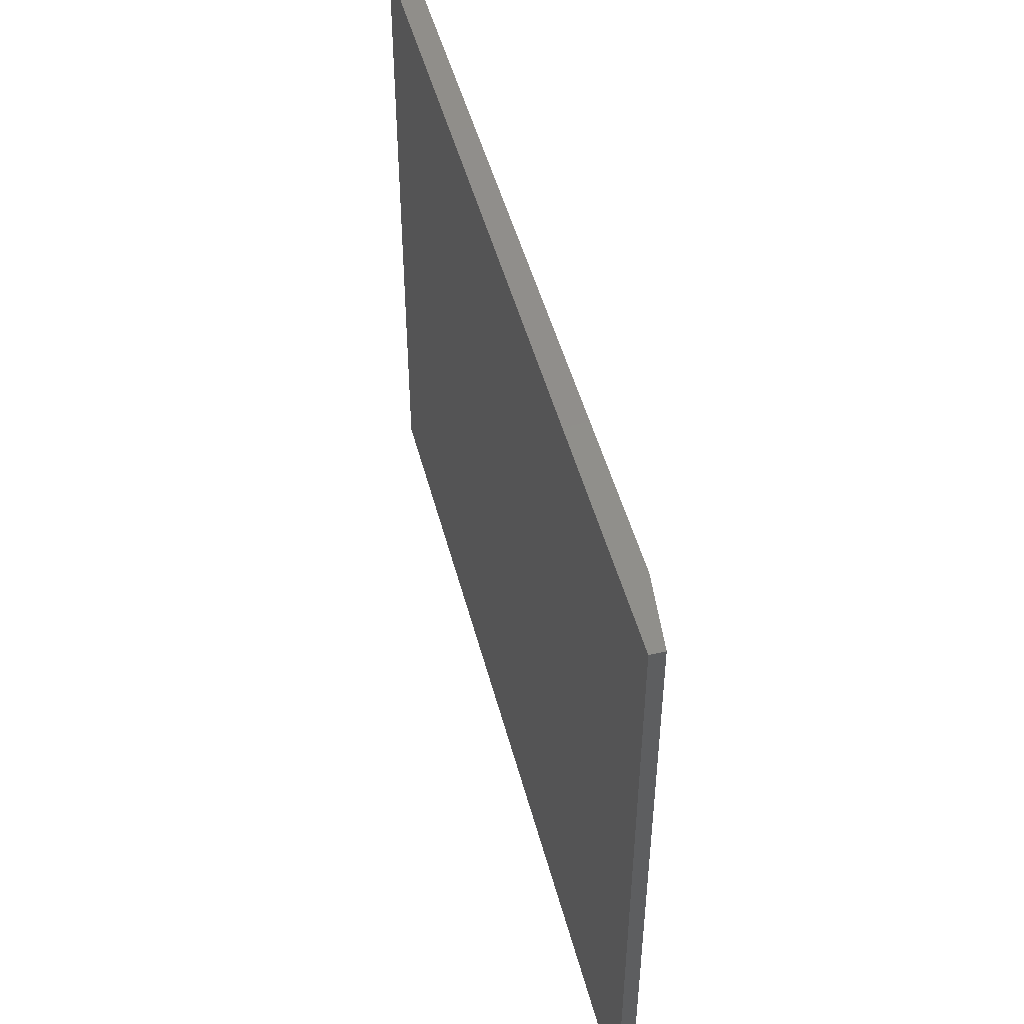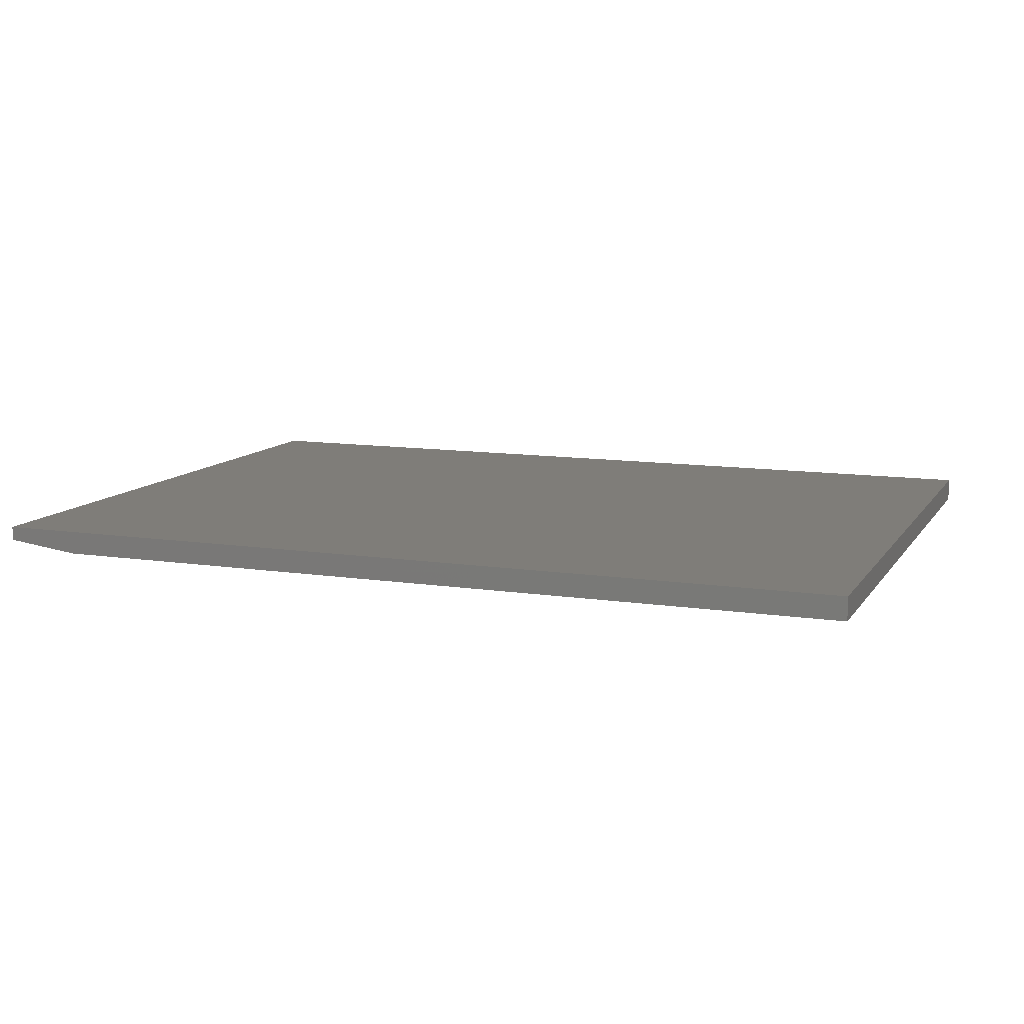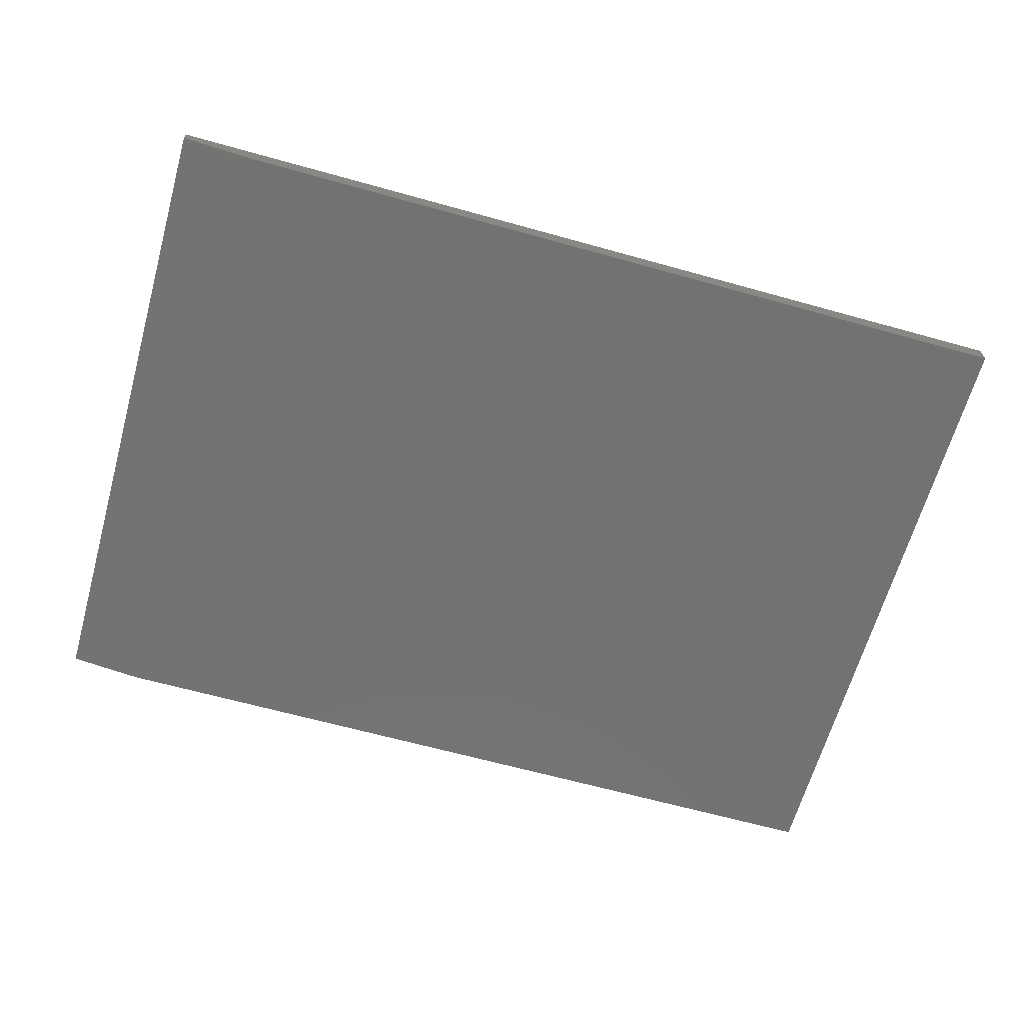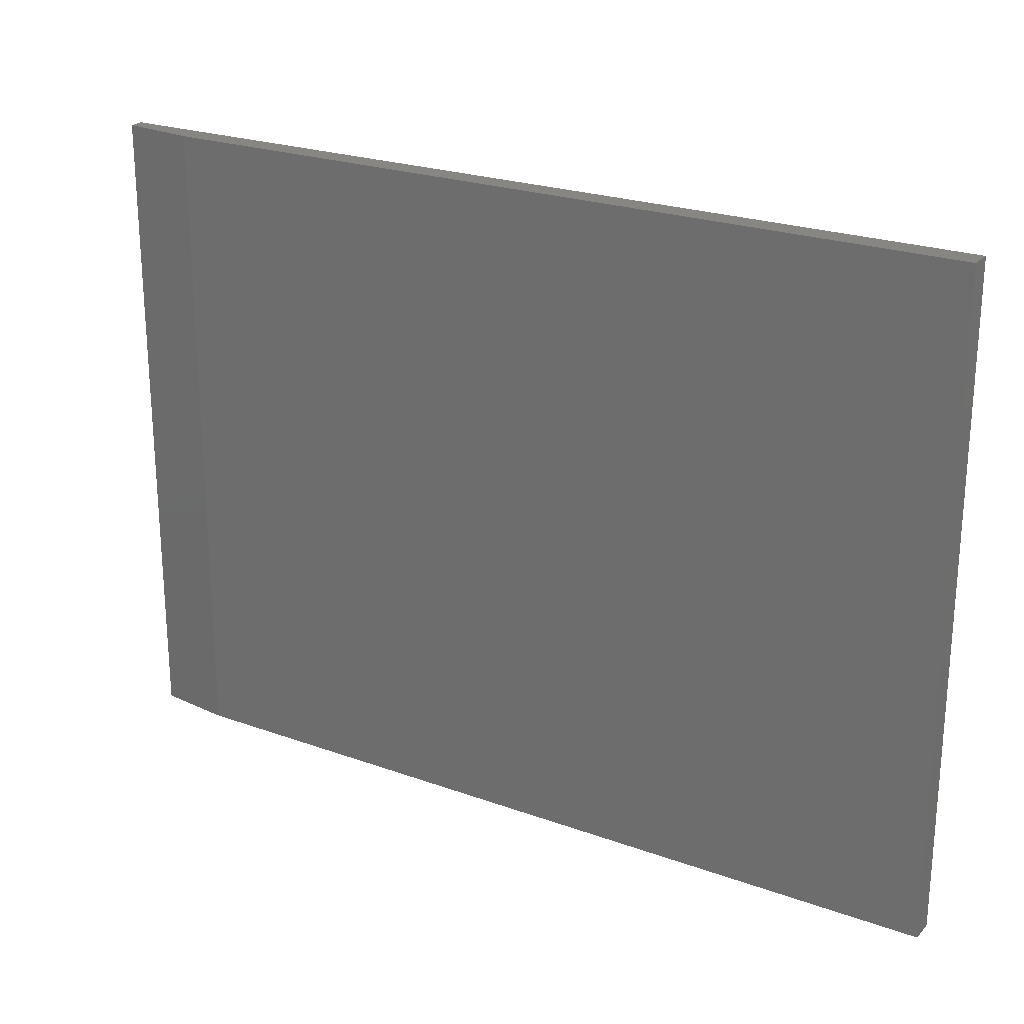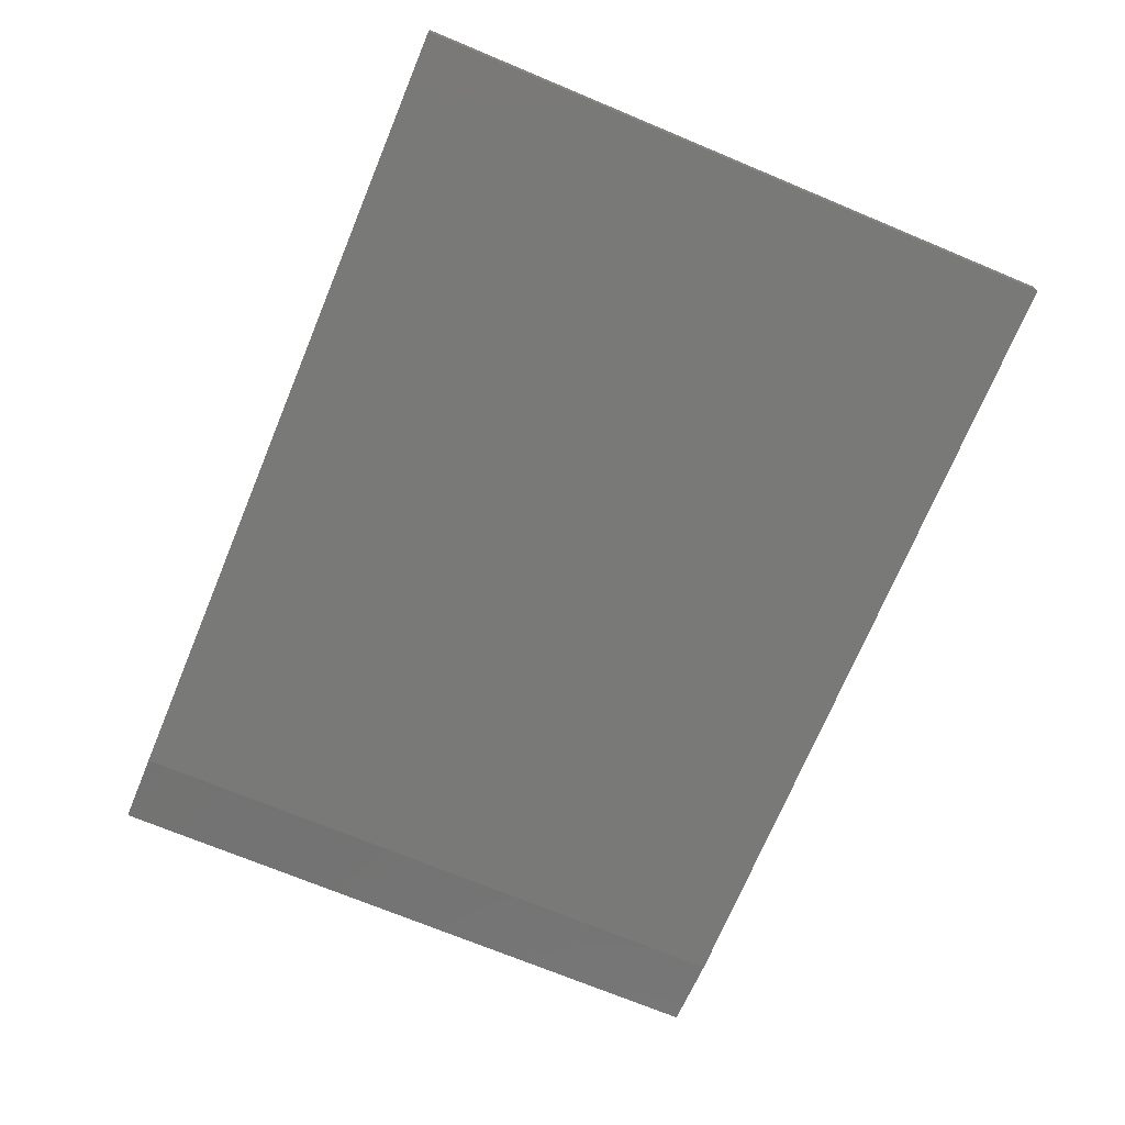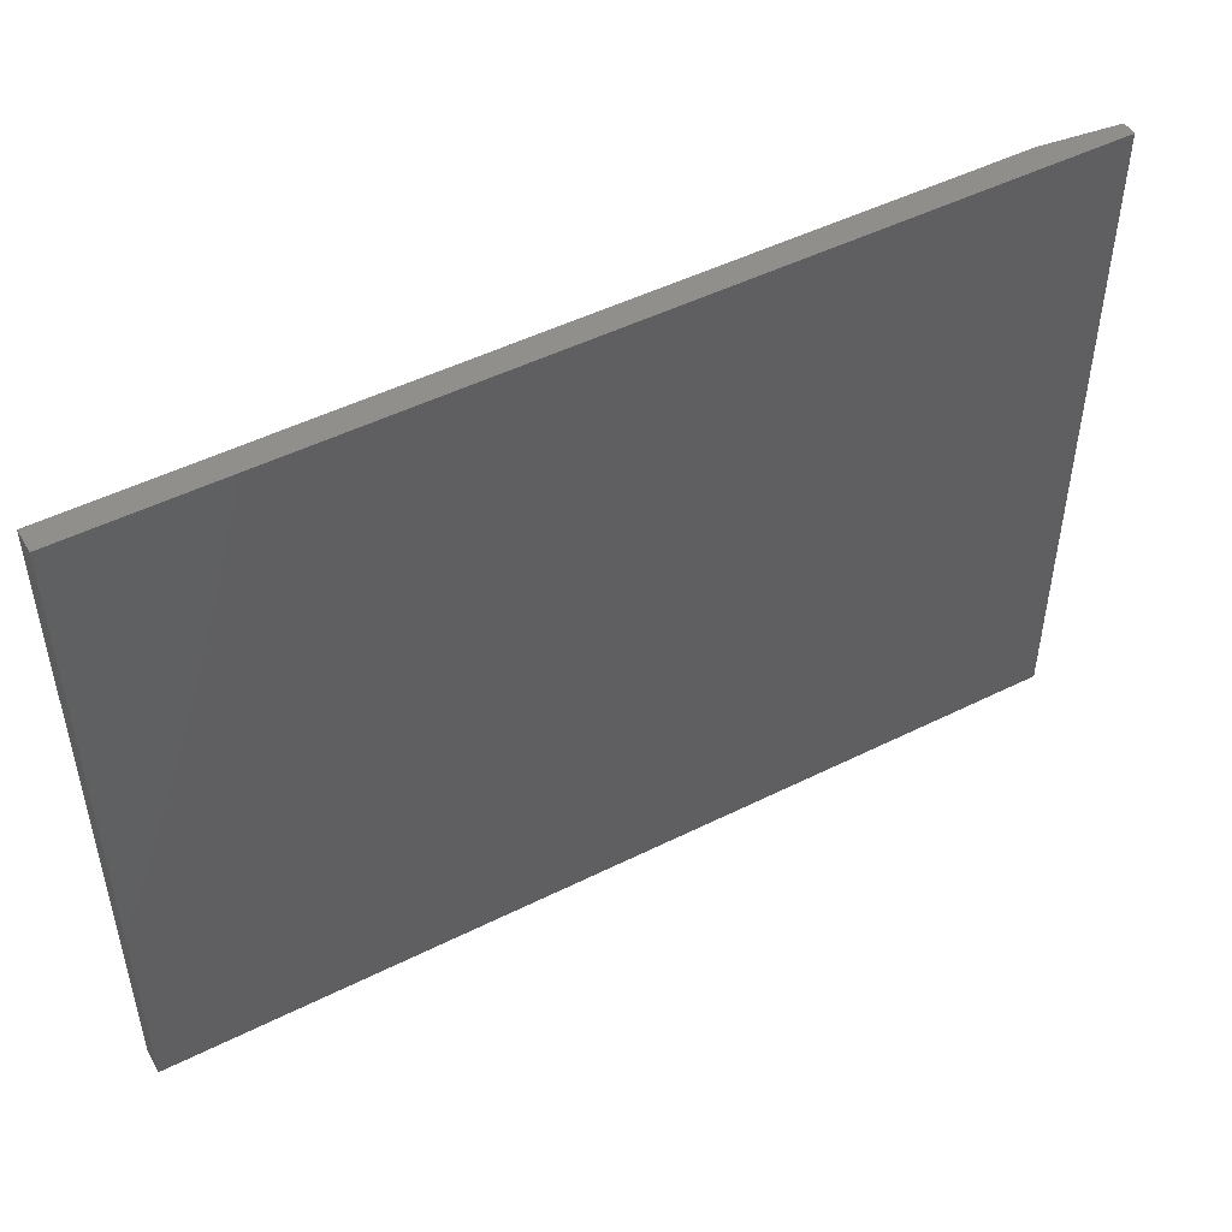
<metadata>
{"format":"stl","ext":"stl","renderer":"f3d","projection":"perspective","resolution":1024,"background":"white","views":[{"elev":47.7,"azim":75.7,"up":"+Y"},{"elev":10.9,"azim":-159.2,"up":"+Z"},{"elev":-64.6,"azim":164.3,"up":"+Z"},{"elev":23.4,"azim":-148.6,"up":"+Y"},{"elev":-71.7,"azim":-112.6,"up":"+Z"},{"elev":49.0,"azim":-29.0,"up":"+Y"}]}
</metadata>
<code>
# stl→obj: 10 verts, 16 faces
v -0.75 -0.5391 -0.03906
v -0.75 0.5504 -0.03906
v 0.625 -0.5391 -0.03906
v 0.625 0.5504 -0.03906
v 0.75 0.5504 -0.02344
v 0.75 0.5504 0
v -0.75 0.5504 0
v 0.75 -0.5391 -0.02344
v 0.75 -0.5391 0
v -0.75 -0.5391 0
f 1 2 3
f 3 2 4
f 5 4 6
f 6 4 2
f 6 2 7
f 8 5 9
f 9 5 6
f 8 9 3
f 3 9 10
f 3 10 1
f 3 4 8
f 8 4 5
f 10 9 7
f 7 9 6
f 2 1 7
f 7 1 10

</code>
